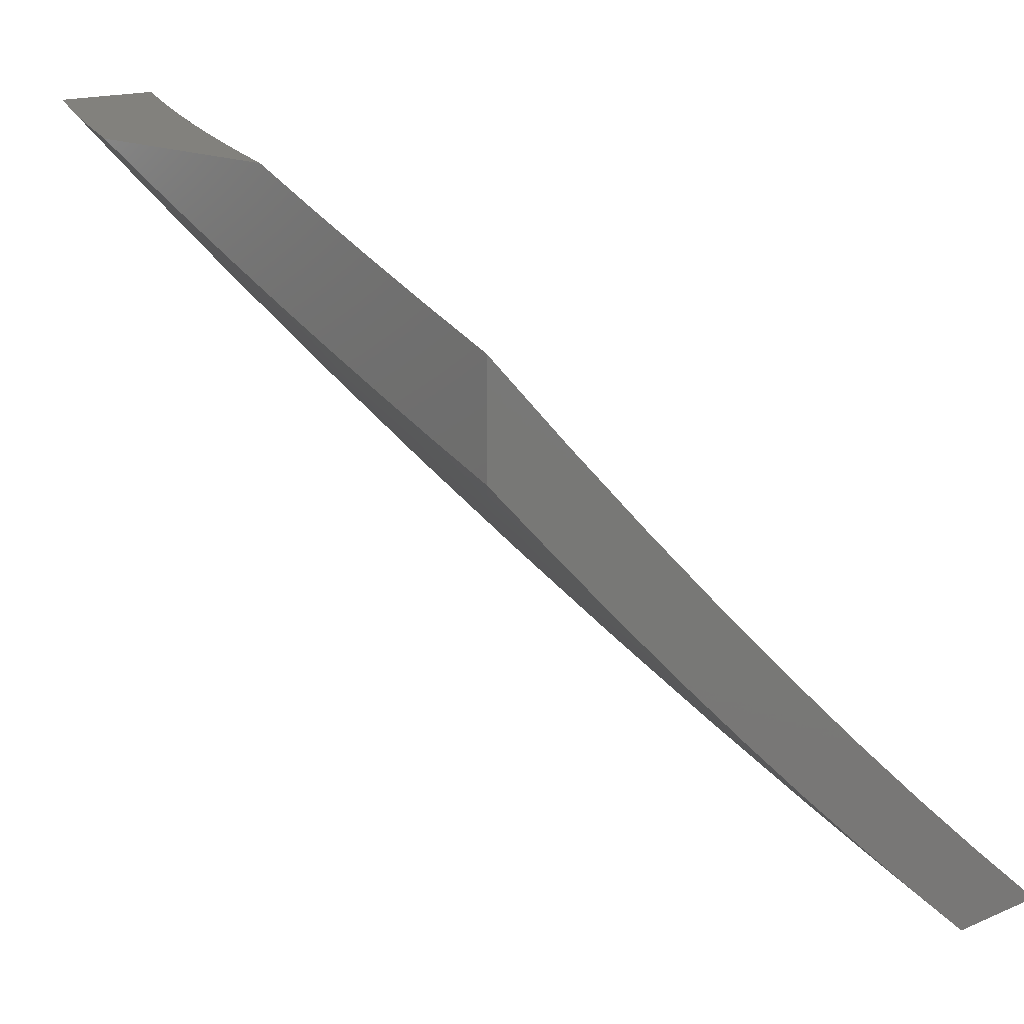
<metadata>
{"format":"stl","ext":"stl","renderer":"f3d","projection":"perspective","resolution":1024,"background":"white","views":[{"elev":15.1,"azim":47.0,"up":"+Y"}]}
</metadata>
<code>
# stl→obj: 433 verts, 862 faces
v -3.216 -7.957 7
v -3.108 -7.972 7.033
v -3.102 -8 7
v -3.1 -7.949 7.065
v -3 -8 7.047
v -3.091 -7.926 7.098
v -3.082 -7.904 7.13
v -3.185 -7.864 7.13
v -3.176 -7.841 7.163
v -3.307 -7.79 7.163
v -3.297 -7.767 7.195
v -3.427 -7.713 7.195
v -3.417 -7.69 7.227
v -3.547 -7.634 7.227
v -3.536 -7.611 7.259
v -3.664 -7.553 7.259
v -3.653 -7.53 7.291
v -3.781 -7.47 7.291
v -3.769 -7.448 7.323
v -3.896 -7.385 7.323
v -3.884 -7.363 7.355
v -4 -7.312 7.345
v -3.996 -7.276 7.386
v -4 -7.235 7.429
v -3.984 -7.254 7.418
v -3.972 -7.231 7.449
v -3.848 -7.295 7.449
v -3.836 -7.272 7.481
v -3.723 -7.357 7.449
v -3.711 -7.334 7.481
v -3.598 -7.416 7.449
v -3.586 -7.393 7.481
v -3.472 -7.473 7.449
v -3.461 -7.45 7.481
v -3.345 -7.528 7.449
v -3.335 -7.504 7.481
v -3.218 -7.581 7.449
v -3.208 -7.557 7.481
v -3.091 -7.631 7.449
v -3.081 -7.607 7.481
v -3 -7.695 7.416
v -3 -7.589 7.536
v -3.071 -7.583 7.512
v -3.062 -7.559 7.543
v -3.188 -7.509 7.543
v -3.178 -7.485 7.575
v -3.303 -7.433 7.575
v -3.282 -7.385 7.637
v -3.406 -7.331 7.637
v -3.384 -7.283 7.698
v -3.506 -7.227 7.698
v -3.483 -7.179 7.759
v -3.604 -7.122 7.759
v -3.58 -7.074 7.82
v -3.7 -7.015 7.82
v -3.598 -7 7.885
v -3.679 -7 7.845
v -3.76 -7 7.804
v -3.725 -7.062 7.759
v -3.84 -7 7.762
v -3.75 -7.11 7.698
v -3.872 -7.047 7.698
v -3.897 -7.094 7.637
v -4 -7 7.676
v -4 -7.079 7.594
v -3.922 -7.14 7.575
v -3.935 -7.163 7.543
v -3.799 -7.203 7.575
v -3.812 -7.226 7.543
v -3.688 -7.287 7.543
v -3.7 -7.31 7.512
v -3.575 -7.369 7.512
v -3.213 -7.932 7.033
v -3.33 -7.912 7
v -3.345 -7.88 7.033
v -3.444 -7.865 7
v -3.477 -7.825 7.033
v -3.556 -7.817 7
v -3.609 -7.768 7.033
v -3.668 -7.768 7
v -3.74 -7.708 7.033
v -3.78 -7.717 7
v -3.87 -7.647 7.033
v -3.89 -7.664 7
v -4 -7.61 7
v -3.989 -7.561 7.065
v -4 -7.537 7.087
v -3.977 -7.539 7.098
v -3.966 -7.518 7.13
v -3.848 -7.603 7.098
v -3.837 -7.581 7.13
v -3.718 -7.665 7.098
v -3.708 -7.642 7.13
v -3.588 -7.724 7.098
v -3.578 -7.701 7.13
v -3.457 -7.78 7.098
v -3.448 -7.758 7.13
v -3.326 -7.835 7.098
v -3.317 -7.812 7.13
v -3.195 -7.887 7.098
v -4 -7.463 7.174
v -3.954 -7.496 7.163
v -3.826 -7.559 7.163
v -3.697 -7.62 7.163
v -3.568 -7.679 7.163
v -3.438 -7.735 7.163
v -3.943 -7.474 7.195
v -4 -7.388 7.26
v -3.931 -7.452 7.227
v -3.919 -7.43 7.259
v -3.803 -7.515 7.227
v -3.792 -7.493 7.259
v -3.675 -7.576 7.227
v -3.908 -7.408 7.291
v -4 -7.158 7.512
v -3.959 -7.209 7.481
v -3.824 -7.249 7.512
v -3.947 -7.186 7.512
v -3.92 -7 7.72
v -3.555 -7.025 7.88
v -3.516 -7 7.924
v -3.436 -7.082 7.88
v -3.412 -7.033 7.94
v -3.315 -7.136 7.88
v -3.292 -7.087 7.94
v -3.195 -7.189 7.88
v -3.172 -7.139 7.94
v -3.073 -7.239 7.88
v -3.052 -7.189 7.94
v -3 -7.263 7.886
v -3 -7.15 8
v -3.088 -7.114 8
v -3.176 -7.077 8
v -3.264 -7.039 8
v -3.351 -7 8
v -3.433 -7 7.963
v -3.095 -7.289 7.82
v -3 -7.373 7.771
v -3.116 -7.339 7.759
v -3.012 -7.437 7.698
v -3.137 -7.388 7.698
v -3.032 -7.486 7.637
v -3.157 -7.437 7.637
v -3.052 -7.535 7.575
v -3 -7.482 7.655
v -3 -7.798 7.295
v -3.009 -7.717 7.386
v -3.11 -7.679 7.386
v -3.101 -7.655 7.418
v -3.228 -7.604 7.418
v -3 -7.9 7.172
v -3.046 -7.811 7.259
v -3.036 -7.788 7.291
v -3.027 -7.764 7.323
v -3.129 -7.726 7.323
v -3.12 -7.702 7.355
v -3.248 -7.651 7.355
v -3.238 -7.628 7.386
v -3.366 -7.575 7.386
v -3.356 -7.551 7.418
v -3.483 -7.496 7.418
v -3.073 -7.881 7.163
v -3.064 -7.858 7.195
v -3.167 -7.819 7.195
v -3.157 -7.795 7.227
v -3.288 -7.744 7.227
v -3.278 -7.721 7.259
v -3.407 -7.667 7.259
v -3.397 -7.644 7.291
v -3.525 -7.588 7.291
v -3.515 -7.566 7.323
v -3.642 -7.508 7.323
v -3.631 -7.485 7.355
v -3.758 -7.425 7.355
v -3.746 -7.402 7.386
v -3.872 -7.34 7.386
v -3.86 -7.318 7.418
v -3.204 -7.91 7.065
v -3.336 -7.857 7.065
v -3.467 -7.803 7.065
v -3.599 -7.746 7.065
v -3.729 -7.687 7.065
v -3.859 -7.625 7.065
v -3.055 -7.835 7.227
v -3.148 -7.772 7.259
v -3.139 -7.749 7.291
v -3.268 -7.698 7.291
v -3.018 -7.741 7.355
v -3.258 -7.675 7.323
v -3.376 -7.598 7.355
v -3.493 -7.52 7.386
v -3.609 -7.439 7.418
v -3.198 -7.533 7.512
v -3.324 -7.481 7.512
v -3.45 -7.426 7.512
v -3.387 -7.621 7.323
v -3.314 -7.457 7.543
v -3.428 -7.379 7.575
v -3.529 -7.275 7.637
v -3.628 -7.17 7.698
v -3.26 -7.337 7.698
v -3.239 -7.288 7.759
v -3.217 -7.239 7.82
v -3.557 -7.657 7.195
v -3.686 -7.598 7.195
v -3.814 -7.537 7.195
v -3.504 -7.543 7.355
v -3.62 -7.462 7.386
v -3.735 -7.38 7.418
v -3.439 -7.403 7.543
v -3.564 -7.346 7.543
v -3.361 -7.235 7.759
v -3.338 -7.186 7.82
v -3.552 -7.322 7.575
v -3.652 -7.217 7.637
v -3.459 -7.131 7.82
v -3.676 -7.264 7.575
v -3.775 -7.156 7.637
v -3.854 -7.805 7
v -3.92 -7.747 7.033
v -4 -7.734 7
v -3.909 -7.725 7.065
v -4 -7.647 7.106
v -3.899 -7.704 7.098
v -3.888 -7.682 7.13
v -3.757 -7.744 7.13
v -3.746 -7.722 7.162
v -3.615 -7.782 7.162
v -3.605 -7.76 7.195
v -3.473 -7.817 7.195
v -3.463 -7.794 7.227
v -3.332 -7.849 7.227
v -3.322 -7.826 7.259
v -3.19 -7.878 7.259
v -3.181 -7.855 7.291
v -3.078 -7.895 7.291
v -3.069 -7.871 7.323
v -3 -7.915 7.301
v -3.06 -7.848 7.354
v -3 -7.828 7.404
v -3.051 -7.825 7.386
v -3.042 -7.801 7.418
v -3.153 -7.786 7.386
v -3.144 -7.763 7.418
v -3.283 -7.734 7.386
v -3.273 -7.711 7.418
v -3.413 -7.681 7.386
v -3.402 -7.658 7.418
v -3.542 -7.624 7.386
v -3.531 -7.602 7.418
v -3.67 -7.566 7.386
v -3.659 -7.543 7.418
v -3.798 -7.506 7.386
v -3.787 -7.483 7.418
v -3.925 -7.443 7.386
v -3.914 -7.42 7.418
v -4 -7.378 7.416
v -3.902 -7.398 7.449
v -3.89 -7.375 7.48
v -3.764 -7.438 7.48
v -3.752 -7.415 7.512
v -3.626 -7.475 7.512
v -3.615 -7.452 7.543
v -3.488 -7.509 7.543
v -3.478 -7.486 7.574
v -3.351 -7.541 7.574
v -3.329 -7.493 7.636
v -3.203 -7.546 7.636
v -3.183 -7.498 7.698
v -3.056 -7.548 7.698
v -3.037 -7.499 7.759
v -3 -7.561 7.707
v -3 -7.469 7.806
v -3.788 -7.809 7.033
v -3.707 -7.872 7
v -3.656 -7.869 7.033
v -3.559 -7.938 7
v -3.522 -7.927 7.033
v -3.41 -8 7
v -3.389 -7.983 7.033
v -3.308 -8 7.051
v -3.379 -7.961 7.065
v -3.236 -7.992 7.098
v -3.37 -7.939 7.098
v -3.227 -7.969 7.13
v -3.36 -7.916 7.13
v -3.218 -7.947 7.162
v -3.351 -7.894 7.162
v -3.209 -7.924 7.195
v -3.341 -7.871 7.195
v -3.2 -7.901 7.227
v -3.206 -8 7.101
v -3.104 -8 7.15
v -3.114 -7.986 7.162
v -3 -8 7.197
v -3.105 -7.963 7.195
v -3.096 -7.941 7.227
v -3.087 -7.918 7.259
v -3.032 -7.778 7.449
v -3 -7.74 7.506
v -3.023 -7.754 7.48
v -3.014 -7.73 7.512
v -3.124 -7.716 7.48
v -3.115 -7.692 7.512
v -3.253 -7.664 7.48
v -3.243 -7.641 7.512
v -3.382 -7.611 7.48
v -3.371 -7.588 7.512
v -3.51 -7.555 7.48
v -3.499 -7.532 7.512
v -3.637 -7.498 7.48
v -3.005 -7.706 7.543
v -3 -7.651 7.607
v -3.096 -7.644 7.574
v -3.076 -7.596 7.636
v -3.223 -7.594 7.574
v -3.017 -7.45 7.82
v -3 -7.376 7.904
v -3.12 -7.351 7.88
v -3.099 -7.301 7.94
v -3.243 -7.3 7.88
v -3.222 -7.25 7.94
v -3.367 -7.246 7.88
v -3.344 -7.197 7.94
v -3.488 -7.191 7.88
v -3.465 -7.142 7.94
v -3.61 -7.133 7.88
v -3.585 -7.085 7.94
v -3.731 -7.074 7.88
v -3.706 -7.026 7.94
v -3.819 -7 7.909
v -3.728 -7 7.955
v -3.636 -7 8
v -3.558 -7.038 8
v -3.479 -7.076 8
v -3.4 -7.112 8
v -3.321 -7.148 8
v -3.241 -7.183 8
v -3.161 -7.217 8
v -3.081 -7.25 8
v -3 -7.282 8
v -3.851 -7.012 7.88
v -3.91 -7 7.861
v -3.877 -7.059 7.82
v -4 -7 7.813
v -3.902 -7.106 7.759
v -4 -7.096 7.716
v -3.927 -7.152 7.698
v -4 -7.191 7.617
v -3.953 -7.198 7.636
v -3.977 -7.244 7.574
v -3.83 -7.261 7.636
v -3.854 -7.307 7.574
v -3.706 -7.323 7.636
v -3.729 -7.369 7.574
v -3.581 -7.382 7.636
v -3.604 -7.428 7.574
v -3.456 -7.439 7.636
v -3.99 -7.266 7.543
v -4 -7.285 7.517
v -3.866 -7.33 7.543
v -3.878 -7.353 7.512
v -3.741 -7.392 7.543
v -4 -7.469 7.314
v -3.937 -7.465 7.354
v -3.81 -7.528 7.354
v -3.681 -7.589 7.354
v -3.553 -7.647 7.354
v -3.423 -7.704 7.354
v -3.293 -7.757 7.354
v -3.162 -7.809 7.354
v -4 -7.559 7.21
v -3.972 -7.531 7.259
v -3.96 -7.509 7.291
v -3.949 -7.487 7.323
v -3.821 -7.55 7.323
v -3.995 -7.575 7.195
v -3.984 -7.553 7.227
v -3.843 -7.595 7.259
v -3.832 -7.573 7.291
v -3.703 -7.634 7.291
v -3.692 -7.611 7.323
v -3.563 -7.67 7.323
v -3.778 -7.788 7.065
v -3.646 -7.848 7.065
v -3.513 -7.905 7.065
v -3.767 -7.766 7.098
v -3.635 -7.826 7.098
v -3.503 -7.883 7.098
v -3.877 -7.66 7.162
v -3.866 -7.639 7.195
v -3.854 -7.617 7.227
v -3.735 -7.7 7.195
v -3.725 -7.678 7.227
v -3.594 -7.737 7.227
v -3.714 -7.656 7.259
v -3.584 -7.715 7.259
v -3.453 -7.772 7.259
v -3.775 -7.46 7.449
v -3.648 -7.521 7.449
v -3.521 -7.579 7.449
v -3.392 -7.634 7.449
v -3.263 -7.688 7.449
v -3.134 -7.739 7.449
v -3.682 -7.276 7.698
v -3.805 -7.215 7.698
v -3.658 -7.229 7.759
v -3.781 -7.168 7.759
v -3.558 -7.335 7.698
v -3.434 -7.391 7.698
v -3.308 -7.446 7.698
v -3.634 -7.181 7.82
v -3.756 -7.121 7.82
v -3.535 -7.287 7.759
v -3.412 -7.343 7.759
v -3.287 -7.397 7.759
v -3.162 -7.449 7.759
v -3.512 -7.239 7.82
v -3.389 -7.295 7.82
v -3.265 -7.349 7.82
v -3.141 -7.4 7.82
v -3.625 -7.804 7.13
v -3.483 -7.839 7.162
v -3.574 -7.692 7.291
v -3.433 -7.726 7.323
v -3.493 -7.861 7.13
v -3.443 -7.749 7.291
v -3.312 -7.803 7.291
v -3.361 -7.564 7.543
v -3.233 -7.617 7.543
v -3.105 -7.668 7.543
v -3.303 -7.78 7.323
v -3.172 -7.832 7.323
f 1 2 3
f 3 2 4
f 3 4 5
f 5 4 6
f 5 6 7
f 7 6 8
f 7 8 9
f 9 8 10
f 9 10 11
f 11 10 12
f 11 12 13
f 13 12 14
f 13 14 15
f 15 14 16
f 15 16 17
f 17 16 18
f 17 18 19
f 19 18 20
f 19 20 21
f 21 20 22
f 21 22 23
f 23 22 24
f 23 24 25
f 25 24 26
f 25 26 27
f 27 26 28
f 27 28 29
f 29 28 30
f 29 30 31
f 31 30 32
f 31 32 33
f 33 32 34
f 33 34 35
f 35 34 36
f 35 36 37
f 37 36 38
f 37 38 39
f 39 38 40
f 39 40 41
f 41 40 42
f 42 40 43
f 42 43 44
f 44 43 45
f 44 45 46
f 46 45 47
f 46 47 48
f 48 47 49
f 48 49 50
f 50 49 51
f 50 51 52
f 52 51 53
f 52 53 54
f 54 53 55
f 54 55 56
f 56 55 57
f 57 55 58
f 58 55 59
f 58 59 60
f 60 59 61
f 60 61 62
f 62 61 63
f 62 63 64
f 64 63 65
f 65 63 66
f 65 66 67
f 67 66 68
f 67 68 69
f 69 68 70
f 69 70 71
f 71 70 72
f 71 72 32
f 32 72 34
f 2 1 73
f 73 1 74
f 73 74 75
f 75 74 76
f 75 76 77
f 77 76 78
f 77 78 79
f 79 78 80
f 79 80 81
f 81 80 82
f 81 82 83
f 83 82 84
f 83 84 85
f 83 85 86
f 86 85 87
f 86 87 88
f 88 87 89
f 88 89 90
f 90 89 91
f 90 91 92
f 92 91 93
f 92 93 94
f 94 93 95
f 94 95 96
f 96 95 97
f 96 97 98
f 98 97 99
f 98 99 100
f 100 99 8
f 100 8 6
f 87 101 89
f 89 101 102
f 89 102 91
f 91 102 103
f 91 103 93
f 93 103 104
f 93 104 95
f 95 104 105
f 95 105 97
f 97 105 106
f 97 106 99
f 99 106 10
f 99 10 8
f 102 101 107
f 107 101 108
f 107 108 109
f 109 108 110
f 109 110 111
f 111 110 112
f 111 112 113
f 113 112 16
f 113 16 14
f 110 108 114
f 114 108 22
f 114 22 20
f 24 115 26
f 26 115 116
f 26 116 28
f 28 116 117
f 28 117 30
f 30 117 71
f 30 71 32
f 65 67 115
f 115 67 118
f 115 118 116
f 116 118 117
f 64 119 62
f 62 119 60
f 54 56 120
f 120 56 121
f 120 121 122
f 122 121 123
f 122 123 124
f 124 123 125
f 124 125 126
f 126 125 127
f 126 127 128
f 128 127 129
f 128 129 130
f 130 129 131
f 131 129 132
f 132 129 127
f 132 127 133
f 133 127 125
f 133 125 134
f 134 125 135
f 135 125 123
f 135 123 136
f 136 123 121
f 128 130 137
f 137 130 138
f 137 138 139
f 139 138 140
f 139 140 141
f 141 140 142
f 141 142 143
f 143 142 144
f 143 144 46
f 46 144 44
f 138 145 140
f 140 145 142
f 142 145 144
f 144 145 42
f 144 42 44
f 146 147 41
f 41 147 148
f 41 148 149
f 149 148 150
f 149 150 37
f 37 150 35
f 151 152 146
f 146 152 153
f 146 153 154
f 154 153 155
f 154 155 156
f 156 155 157
f 156 157 158
f 158 157 159
f 158 159 160
f 160 159 161
f 160 161 33
f 33 161 31
f 5 7 151
f 151 7 162
f 151 162 163
f 163 162 164
f 163 164 165
f 165 164 166
f 165 166 167
f 167 166 168
f 167 168 169
f 169 168 170
f 169 170 171
f 171 170 172
f 171 172 173
f 173 172 174
f 173 174 175
f 175 174 176
f 175 176 177
f 177 176 23
f 177 23 25
f 100 6 4
f 4 2 178
f 178 2 73
f 178 73 179
f 179 73 75
f 179 75 180
f 180 75 77
f 180 77 181
f 181 77 79
f 181 79 182
f 182 79 81
f 182 81 183
f 183 81 83
f 183 83 86
f 164 162 9
f 9 162 7
f 152 151 184
f 184 151 163
f 184 163 165
f 152 184 185
f 185 184 165
f 185 165 167
f 153 152 186
f 186 152 185
f 186 185 187
f 187 185 167
f 187 167 169
f 147 146 188
f 188 146 154
f 188 154 156
f 148 147 188
f 148 188 156
f 98 100 178
f 178 100 4
f 98 178 179
f 166 164 11
f 11 164 9
f 153 186 155
f 155 186 189
f 155 189 157
f 157 189 190
f 157 190 159
f 159 190 191
f 159 191 161
f 161 191 192
f 161 192 31
f 31 192 29
f 189 186 187
f 39 41 149
f 150 148 158
f 158 148 156
f 37 39 149
f 43 40 193
f 193 40 38
f 193 38 194
f 194 38 36
f 194 36 195
f 195 36 34
f 195 34 72
f 96 98 179
f 96 179 180
f 12 10 106
f 168 166 13
f 13 166 11
f 189 187 196
f 196 187 169
f 196 169 171
f 35 150 160
f 160 150 158
f 43 193 45
f 45 193 197
f 45 197 47
f 47 197 198
f 47 198 49
f 49 198 199
f 49 199 51
f 51 199 200
f 51 200 53
f 53 200 59
f 53 59 55
f 197 193 194
f 46 48 143
f 143 48 201
f 143 201 141
f 141 201 202
f 141 202 139
f 139 202 203
f 139 203 137
f 137 203 126
f 137 126 128
f 94 96 180
f 94 180 181
f 12 106 204
f 204 106 105
f 204 105 205
f 205 105 104
f 205 104 206
f 206 104 103
f 206 103 107
f 107 103 102
f 170 168 15
f 15 168 13
f 189 196 190
f 190 196 207
f 190 207 191
f 191 207 208
f 191 208 192
f 192 208 209
f 192 209 29
f 29 209 27
f 207 196 171
f 33 35 160
f 197 194 210
f 210 194 195
f 210 195 211
f 211 195 72
f 211 72 70
f 48 50 201
f 201 50 212
f 201 212 202
f 202 212 213
f 202 213 203
f 203 213 124
f 203 124 126
f 92 94 181
f 92 181 182
f 113 14 204
f 204 14 12
f 113 204 205
f 172 170 17
f 17 170 15
f 208 207 173
f 173 207 171
f 197 210 198
f 198 210 214
f 198 214 199
f 199 214 215
f 199 215 200
f 200 215 61
f 200 61 59
f 214 210 211
f 50 52 212
f 212 52 216
f 212 216 213
f 213 216 122
f 213 122 124
f 90 92 182
f 90 182 183
f 111 113 205
f 111 205 206
f 18 16 112
f 174 172 19
f 19 172 17
f 209 208 175
f 175 208 173
f 214 211 217
f 217 211 70
f 217 70 68
f 120 122 216
f 120 216 54
f 54 216 52
f 88 90 183
f 88 183 86
f 109 111 206
f 109 206 107
f 110 114 112
f 112 114 18
f 114 20 18
f 176 174 21
f 21 174 19
f 27 209 177
f 177 209 175
f 69 71 117
f 214 217 215
f 215 217 218
f 215 218 61
f 61 218 63
f 218 217 68
f 23 176 21
f 25 27 177
f 67 69 118
f 118 69 117
f 63 218 66
f 66 218 68
f 219 220 221
f 221 220 222
f 221 222 223
f 223 222 224
f 223 224 225
f 225 224 226
f 225 226 227
f 227 226 228
f 227 228 229
f 229 228 230
f 229 230 231
f 231 230 232
f 231 232 233
f 233 232 234
f 233 234 235
f 235 234 236
f 235 236 237
f 237 236 238
f 237 238 239
f 239 238 240
f 239 240 241
f 241 240 242
f 241 242 243
f 243 242 244
f 243 244 245
f 245 244 246
f 245 246 247
f 247 246 248
f 247 248 249
f 249 248 250
f 249 250 251
f 251 250 252
f 251 252 253
f 253 252 254
f 253 254 255
f 255 254 256
f 255 256 257
f 257 256 258
f 257 258 259
f 259 258 260
f 259 260 261
f 261 260 262
f 261 262 263
f 263 262 264
f 263 264 265
f 265 264 266
f 265 266 267
f 267 266 268
f 267 268 269
f 269 268 270
f 269 270 271
f 271 270 272
f 271 272 273
f 220 219 274
f 274 219 275
f 274 275 276
f 276 275 277
f 276 277 278
f 278 277 279
f 278 279 280
f 280 279 281
f 280 281 282
f 282 281 283
f 282 283 284
f 284 283 285
f 284 285 286
f 286 285 287
f 286 287 288
f 288 287 289
f 288 289 290
f 290 289 291
f 290 291 232
f 232 291 234
f 281 292 283
f 283 292 285
f 292 293 285
f 285 293 287
f 287 293 294
f 294 293 295
f 294 295 296
f 296 295 297
f 296 297 289
f 289 297 291
f 295 238 297
f 297 238 298
f 297 298 291
f 291 298 234
f 242 240 299
f 299 240 300
f 299 300 301
f 301 300 302
f 301 302 303
f 303 302 304
f 303 304 305
f 305 304 306
f 305 306 307
f 307 306 308
f 307 308 309
f 309 308 310
f 309 310 311
f 311 310 262
f 311 262 260
f 302 300 312
f 312 300 313
f 312 313 314
f 314 313 315
f 314 315 316
f 316 315 268
f 316 268 266
f 313 272 315
f 315 272 270
f 315 270 268
f 271 273 317
f 317 273 318
f 317 318 319
f 319 318 320
f 319 320 321
f 321 320 322
f 321 322 323
f 323 322 324
f 323 324 325
f 325 324 326
f 325 326 327
f 327 326 328
f 327 328 329
f 329 328 330
f 329 330 331
f 331 330 332
f 332 330 333
f 333 330 328
f 333 328 334
f 334 328 335
f 335 328 326
f 335 326 336
f 336 326 324
f 336 324 337
f 337 324 338
f 338 324 322
f 338 322 339
f 339 322 320
f 339 320 340
f 340 320 341
f 341 320 318
f 329 331 342
f 342 331 343
f 342 343 344
f 344 343 345
f 344 345 346
f 346 345 347
f 346 347 348
f 348 347 349
f 348 349 350
f 350 349 351
f 350 351 352
f 352 351 353
f 352 353 354
f 354 353 355
f 354 355 356
f 356 355 357
f 356 357 358
f 358 357 265
f 358 265 267
f 351 349 359
f 359 349 360
f 359 360 361
f 361 360 362
f 361 362 363
f 363 362 261
f 363 261 263
f 362 360 259
f 259 360 257
f 257 364 255
f 255 364 365
f 255 365 253
f 253 365 366
f 253 366 251
f 251 366 367
f 251 367 249
f 249 367 368
f 249 368 247
f 247 368 369
f 247 369 245
f 245 369 370
f 245 370 243
f 243 370 371
f 243 371 241
f 241 371 239
f 372 373 364
f 364 373 374
f 364 374 375
f 375 374 376
f 375 376 366
f 366 376 367
f 223 377 372
f 372 377 378
f 372 378 373
f 373 378 379
f 373 379 380
f 380 379 381
f 380 381 382
f 382 381 383
f 382 383 368
f 368 383 369
f 222 220 384
f 384 220 274
f 384 274 385
f 385 274 276
f 385 276 386
f 386 276 278
f 386 278 282
f 282 278 280
f 224 222 387
f 387 222 384
f 387 384 388
f 388 384 385
f 388 385 389
f 389 385 386
f 389 386 284
f 284 386 282
f 377 223 390
f 390 223 225
f 390 225 227
f 390 391 377
f 377 391 392
f 377 392 378
f 378 392 379
f 391 390 393
f 393 390 227
f 393 227 229
f 392 391 394
f 394 391 393
f 394 393 395
f 395 393 229
f 395 229 231
f 374 373 380
f 379 392 396
f 396 392 394
f 396 394 397
f 397 394 395
f 397 395 398
f 398 395 231
f 398 231 233
f 374 380 376
f 376 380 382
f 376 382 367
f 367 382 368
f 375 366 365
f 258 256 399
f 399 256 254
f 399 254 400
f 400 254 252
f 400 252 401
f 401 252 250
f 401 250 402
f 402 250 248
f 402 248 403
f 403 248 246
f 403 246 404
f 404 246 244
f 404 244 299
f 299 244 242
f 311 260 399
f 399 260 258
f 311 399 400
f 362 259 261
f 363 355 361
f 361 355 353
f 361 353 359
f 359 353 351
f 355 363 357
f 357 363 263
f 357 263 265
f 354 405 352
f 352 405 406
f 352 406 350
f 350 406 348
f 405 407 406
f 406 407 408
f 406 408 348
f 348 408 346
f 405 354 409
f 409 354 356
f 409 356 410
f 410 356 358
f 410 358 411
f 411 358 267
f 411 267 269
f 407 412 408
f 408 412 413
f 408 413 346
f 346 413 344
f 407 405 414
f 414 405 409
f 414 409 415
f 415 409 410
f 415 410 416
f 416 410 411
f 416 411 417
f 417 411 269
f 417 269 271
f 412 327 413
f 413 327 329
f 413 329 344
f 344 329 342
f 412 407 418
f 418 407 414
f 418 414 419
f 419 414 415
f 419 415 420
f 420 415 416
f 420 416 421
f 421 416 417
f 421 417 317
f 317 417 271
f 327 412 325
f 325 412 418
f 325 418 323
f 323 418 419
f 323 419 321
f 321 419 420
f 321 420 319
f 319 420 421
f 319 421 317
f 364 375 365
f 224 387 226
f 226 387 422
f 226 422 228
f 228 422 423
f 228 423 230
f 230 423 290
f 230 290 232
f 422 387 388
f 379 396 381
f 381 396 424
f 381 424 383
f 383 424 425
f 383 425 369
f 369 425 370
f 424 396 397
f 309 311 400
f 309 400 401
f 264 262 310
f 422 388 426
f 426 388 389
f 426 389 286
f 286 389 284
f 424 397 427
f 427 397 398
f 427 398 428
f 428 398 233
f 428 233 235
f 307 309 401
f 307 401 402
f 264 310 429
f 429 310 308
f 429 308 430
f 430 308 306
f 430 306 431
f 431 306 304
f 431 304 312
f 312 304 302
f 422 426 423
f 423 426 288
f 423 288 290
f 288 426 286
f 424 427 425
f 425 427 432
f 425 432 370
f 370 432 371
f 432 427 428
f 305 307 402
f 305 402 403
f 316 266 429
f 429 266 264
f 316 429 430
f 432 428 433
f 433 428 235
f 433 235 237
f 303 305 403
f 303 403 404
f 314 316 430
f 314 430 431
f 296 289 287
f 294 296 287
f 236 234 298
f 239 371 433
f 433 371 432
f 239 433 237
f 301 303 404
f 301 404 299
f 312 314 431
f 238 236 298
f 135 136 333
f 333 136 121
f 333 121 332
f 332 121 56
f 332 56 57
f 332 57 331
f 331 57 58
f 331 58 343
f 343 58 60
f 343 60 345
f 345 60 119
f 345 119 64
f 345 64 347
f 347 64 65
f 347 65 349
f 349 65 115
f 349 115 360
f 360 115 24
f 360 24 257
f 257 24 22
f 257 22 108
f 257 108 364
f 364 108 101
f 364 101 372
f 372 101 87
f 372 87 223
f 223 87 85
f 223 85 221
f 85 84 221
f 221 84 82
f 221 82 219
f 219 82 80
f 219 80 275
f 275 80 78
f 275 78 76
f 275 76 277
f 277 76 74
f 277 74 279
f 279 74 1
f 279 1 3
f 132 339 131
f 131 339 340
f 131 340 341
f 133 337 132
f 132 337 338
f 132 338 339
f 337 133 336
f 336 133 134
f 336 134 335
f 335 134 135
f 335 135 334
f 334 135 333
f 5 292 3
f 3 292 281
f 3 281 279
f 295 293 5
f 5 293 292
f 5 151 295
f 295 151 238
f 238 151 146
f 238 146 240
f 240 146 41
f 240 41 300
f 300 41 42
f 300 42 313
f 313 42 272
f 272 42 145
f 272 145 273
f 273 145 138
f 273 138 318
f 318 138 130
f 318 130 341
f 341 130 131

</code>
